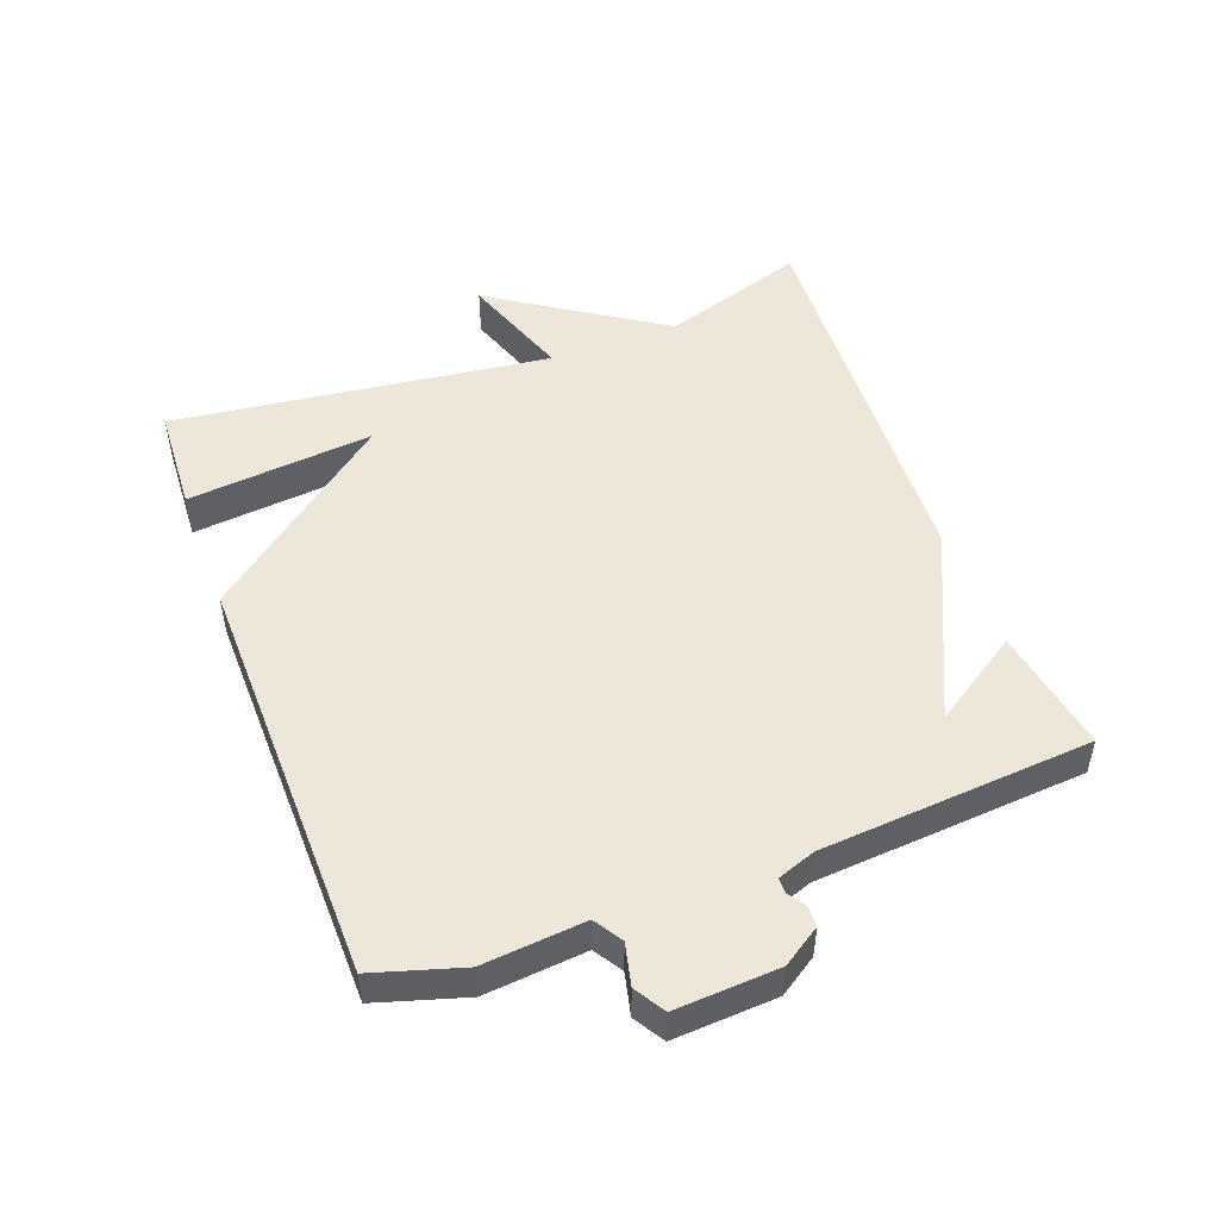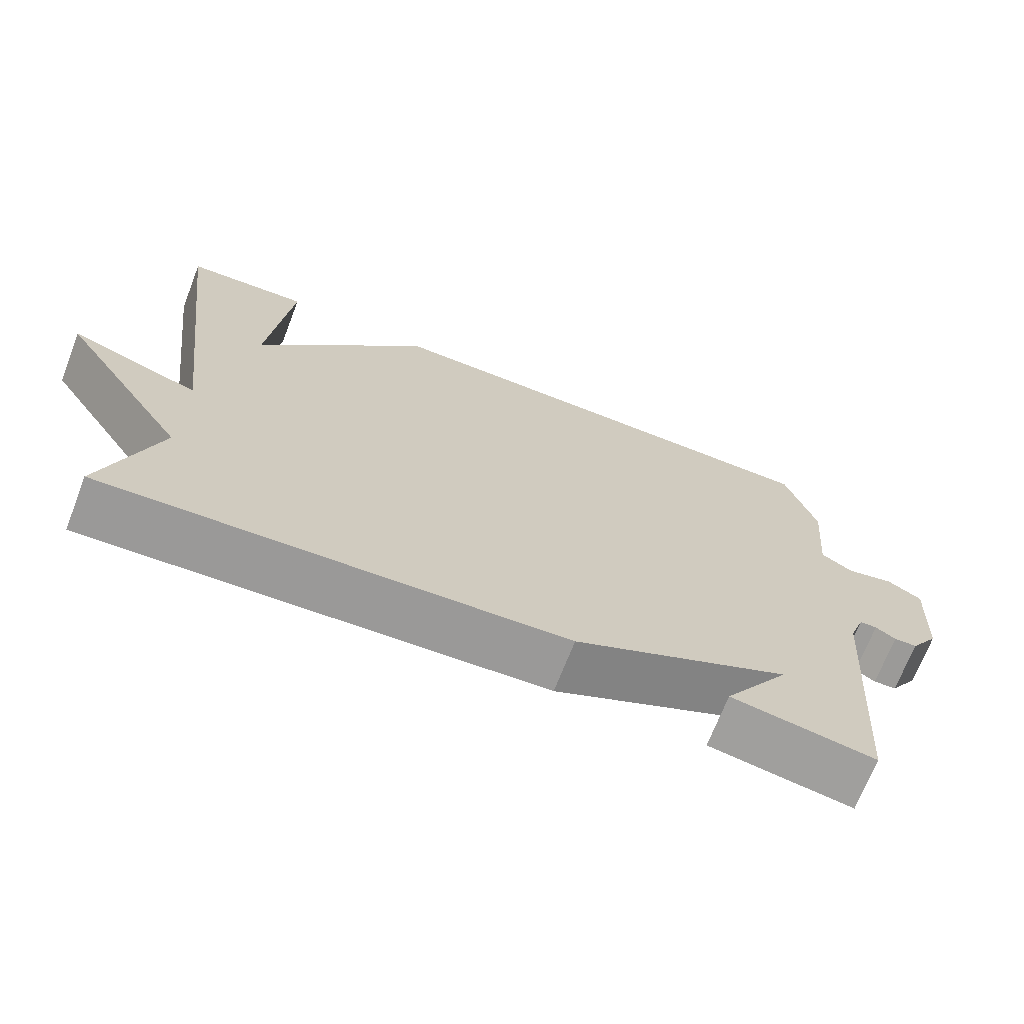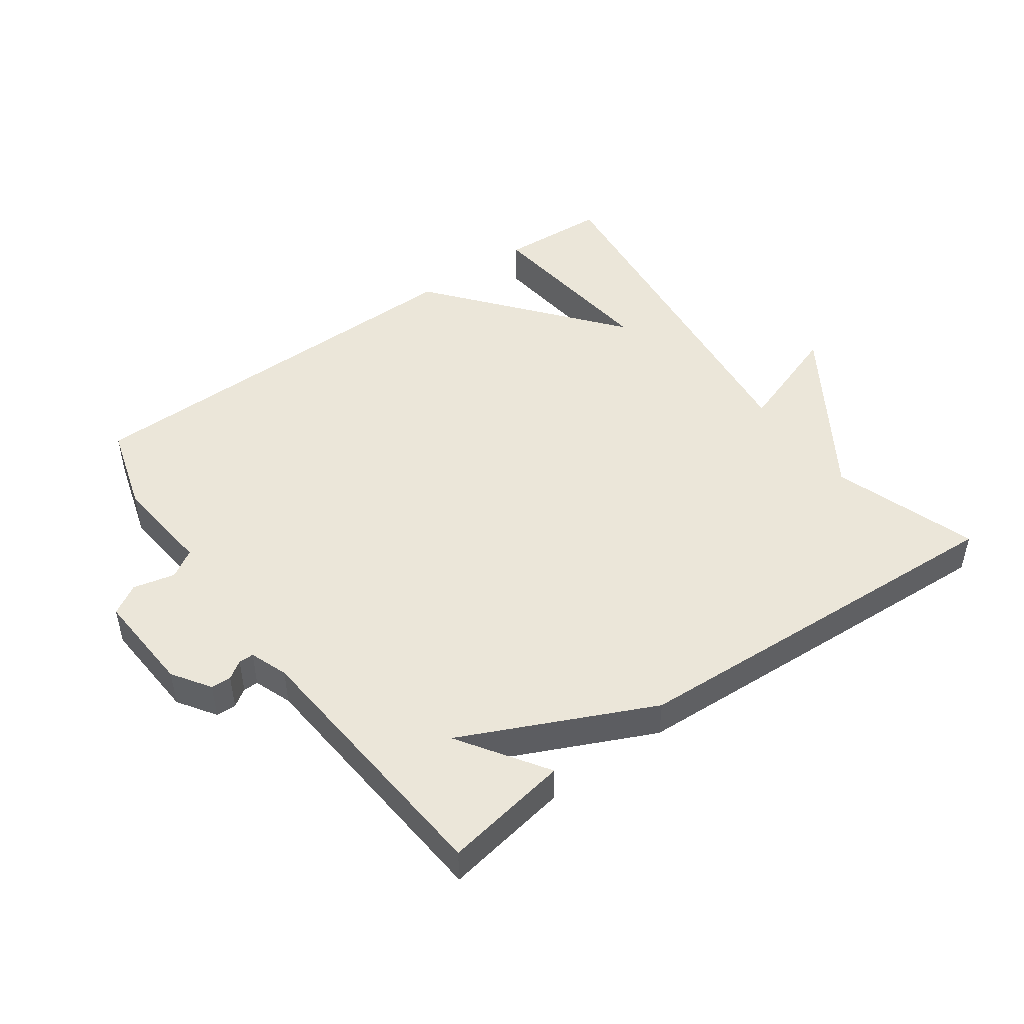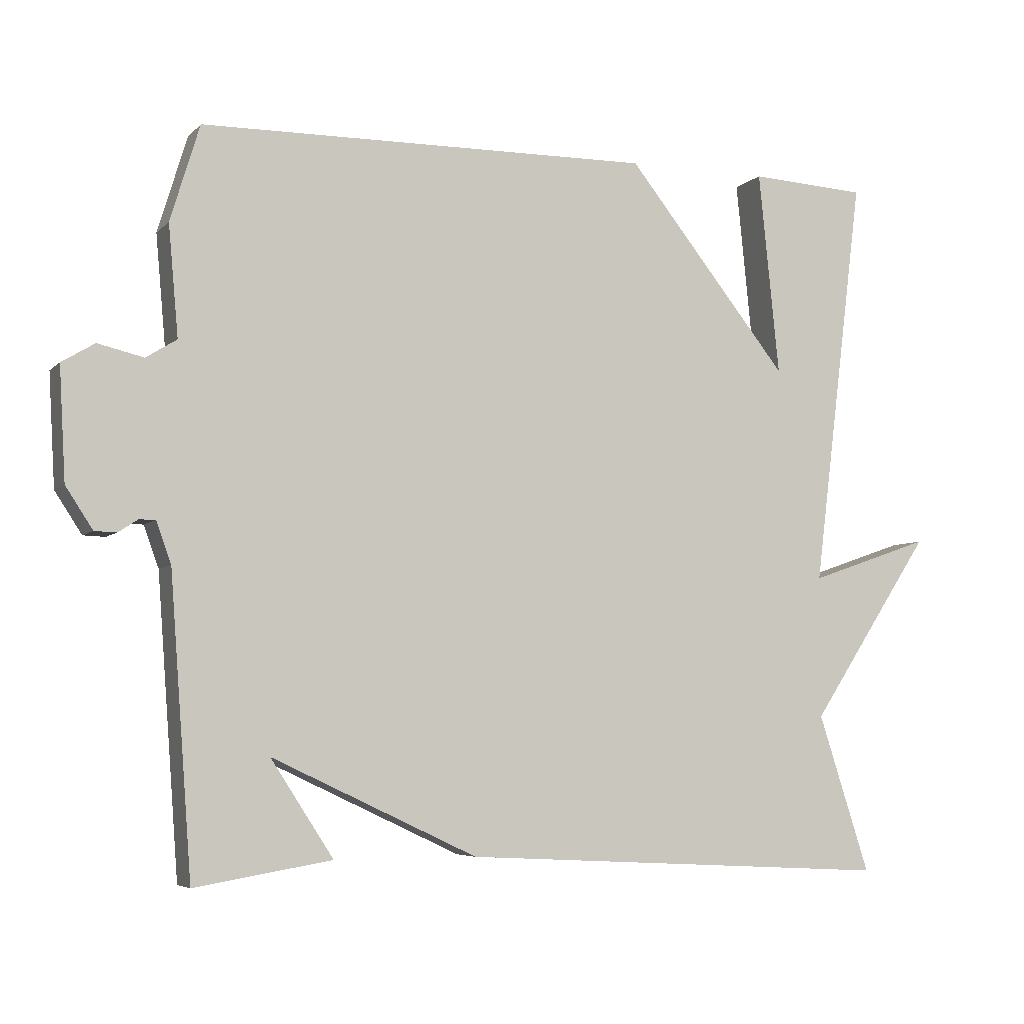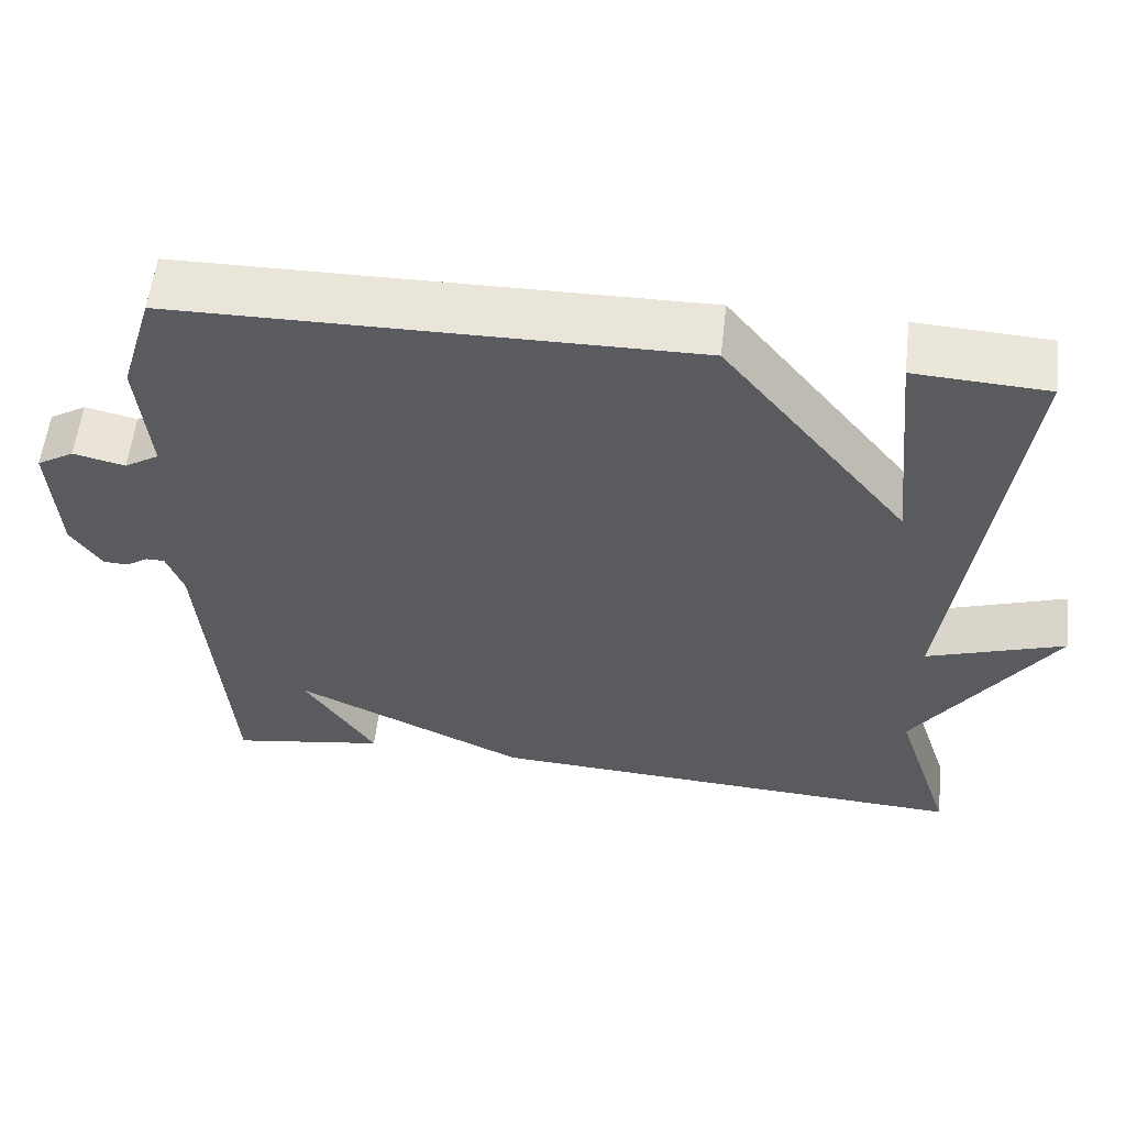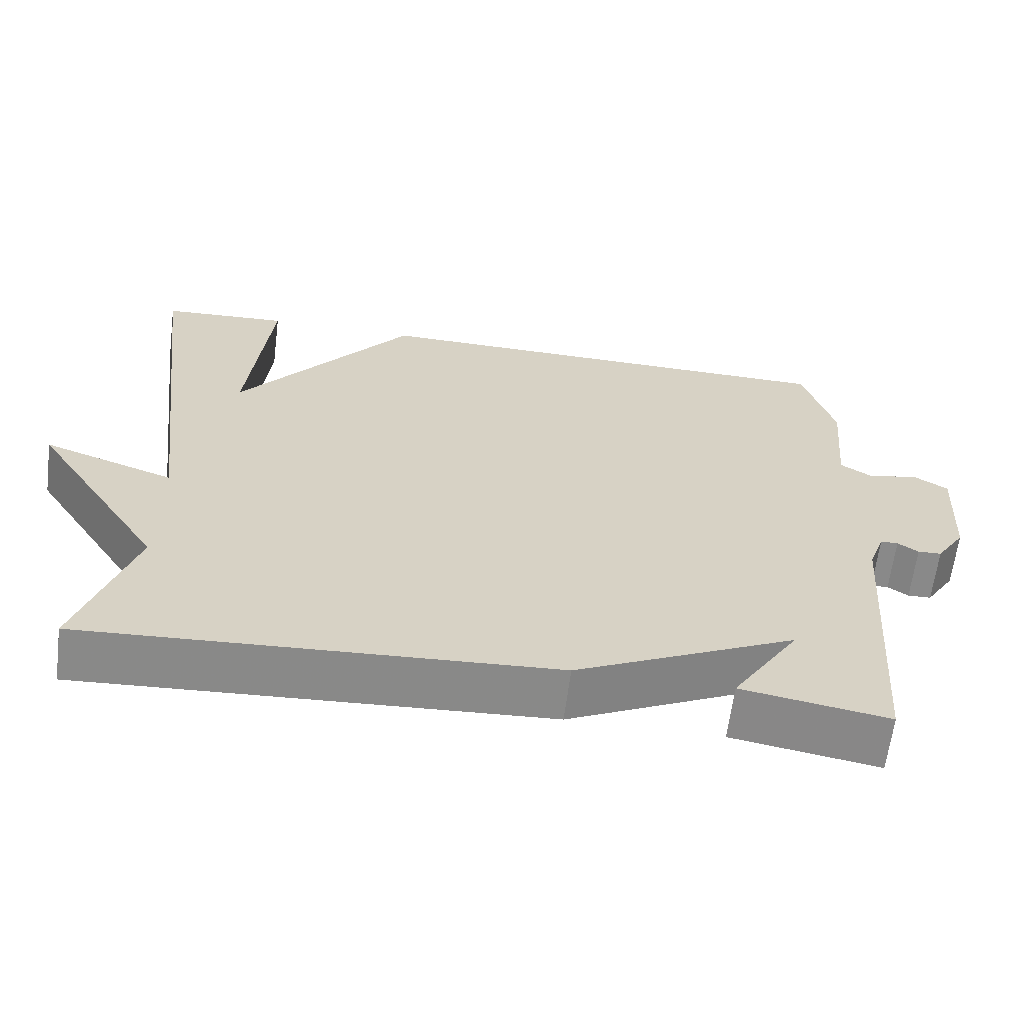
<metadata>
{"format":"obj","ext":"obj","renderer":"f3d","projection":"perspective","resolution":1024,"background":"white","views":[{"elev":49.7,"azim":69.5,"up":"+Y"},{"elev":-69.9,"azim":-21.2,"up":"+Z"},{"elev":47.5,"azim":144.0,"up":"+Y"},{"elev":-5.6,"azim":157.7,"up":"+Z"},{"elev":57.5,"azim":-173.4,"up":"+Z"},{"elev":-63.1,"azim":-7.2,"up":"+Z"}]}
</metadata>
<code>
v -0.5 0.07 0.5
v -0.336 0.07 0.509
v -0.365 0.07 0.223
v -0.136 0.07 0.509
v 0.5 0.07 0.5
v 0.541 0.07 0.365
v 0.527 0.07 0.21
v 0.57 0.07 0.183
v 0.634 0.07 0.198
v 0.68 0.07 0.17
v 0.671 0.07 0.013
v 0.633 0.07 -0.045
v 0.602 0.07 -0.046
v 0.575 0.07 -0.028
v 0.552 0.07 -0.028
v 0.531 0.07 -0.086
v 0.5 0.07 -0.5
v 0.308 0.07 -0.468
v 0.396 0.07 -0.333
v 0.108 0.07 -0.468
v -0.5 0.07 -0.5
v -0.428 0.07 -0.278
v -0.599 0.07 -0.019
v -0.428 0.07 -0.078
v -0.5 0 0.5
v -0.336 0 0.509
v -0.365 0 0.223
v -0.136 0 0.509
v 0.5 0 0.5
v 0.541 0 0.365
v 0.527 0 0.21
v 0.57 0 0.183
v 0.634 0 0.198
v 0.68 0 0.17
v 0.671 0 0.013
v 0.633 0 -0.045
v 0.602 0 -0.046
v 0.575 0 -0.028
v 0.552 0 -0.028
v 0.531 0 -0.086
v 0.5 0 -0.5
v 0.308 0 -0.468
v 0.396 0 -0.333
v 0.108 0 -0.468
v -0.5 0 -0.5
v -0.428 0 -0.278
v -0.599 0 -0.019
v -0.428 0 -0.078
f 22 23 24
f 19 20 21 22
f 19 22 24
f 17 18 19
f 16 17 19
f 15 16 19 24
f 12 13 14
f 11 12 14
f 10 11 14
f 9 10 14
f 8 9 14
f 7 8 14 15
f 5 6 7
f 4 5 7
f 3 4 7
f 3 7 15 24
f 1 2 3 24
f 48 47 46
f 46 45 44 43
f 48 46 43
f 43 42 41
f 43 41 40
f 48 43 40 39
f 38 37 36
f 38 36 35
f 38 35 34
f 38 34 33
f 38 33 32
f 39 38 32 31
f 31 30 29
f 31 29 28
f 31 28 27
f 48 39 31 27
f 48 27 26 25
f 1 25 26 2
f 2 26 27 3
f 3 27 28 4
f 4 28 29 5
f 5 29 30 6
f 6 30 31 7
f 7 31 32 8
f 8 32 33 9
f 9 33 34 10
f 10 34 35 11
f 11 35 36 12
f 12 36 37 13
f 13 37 38 14
f 14 38 39 15
f 15 39 40 16
f 16 40 41 17
f 17 41 42 18
f 18 42 43 19
f 19 43 44 20
f 20 44 45 21
f 21 45 46 22
f 22 46 47 23
f 23 47 48 24
f 24 48 25 1

</code>
